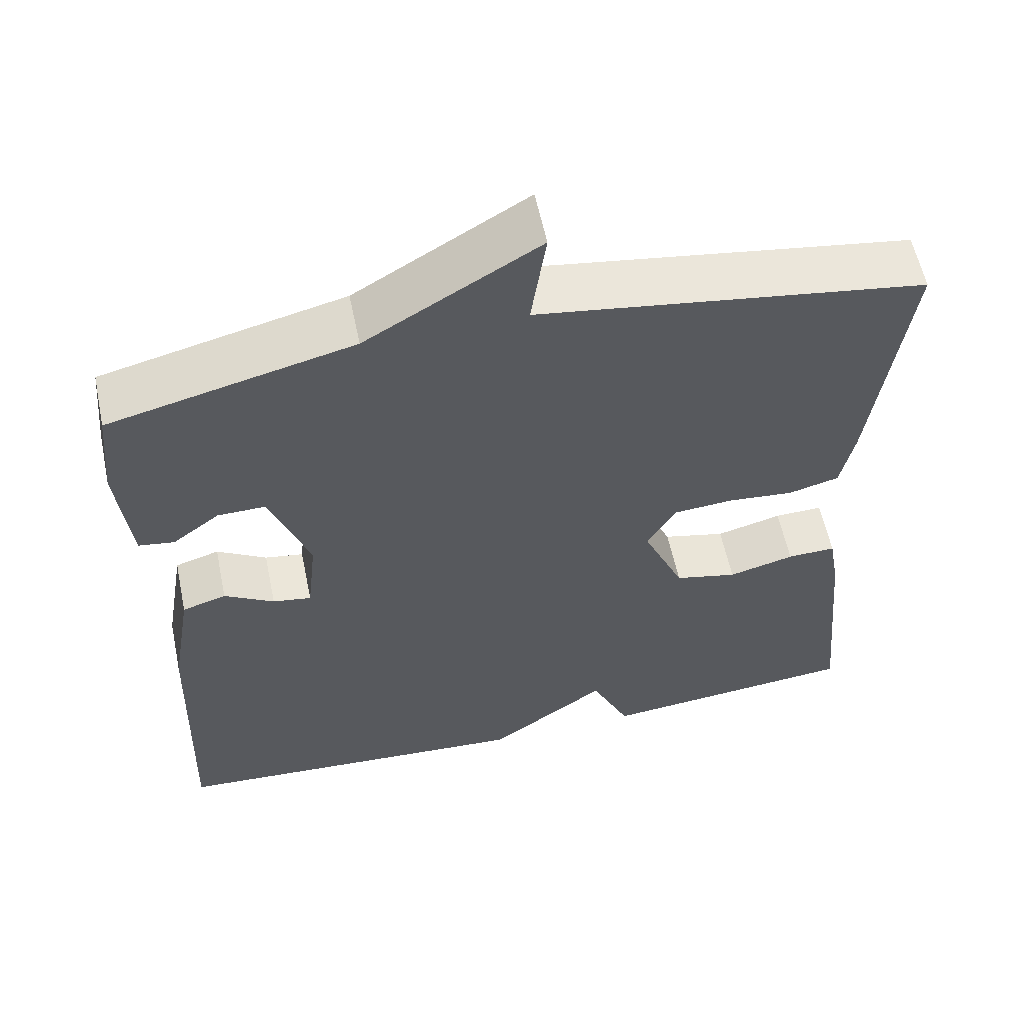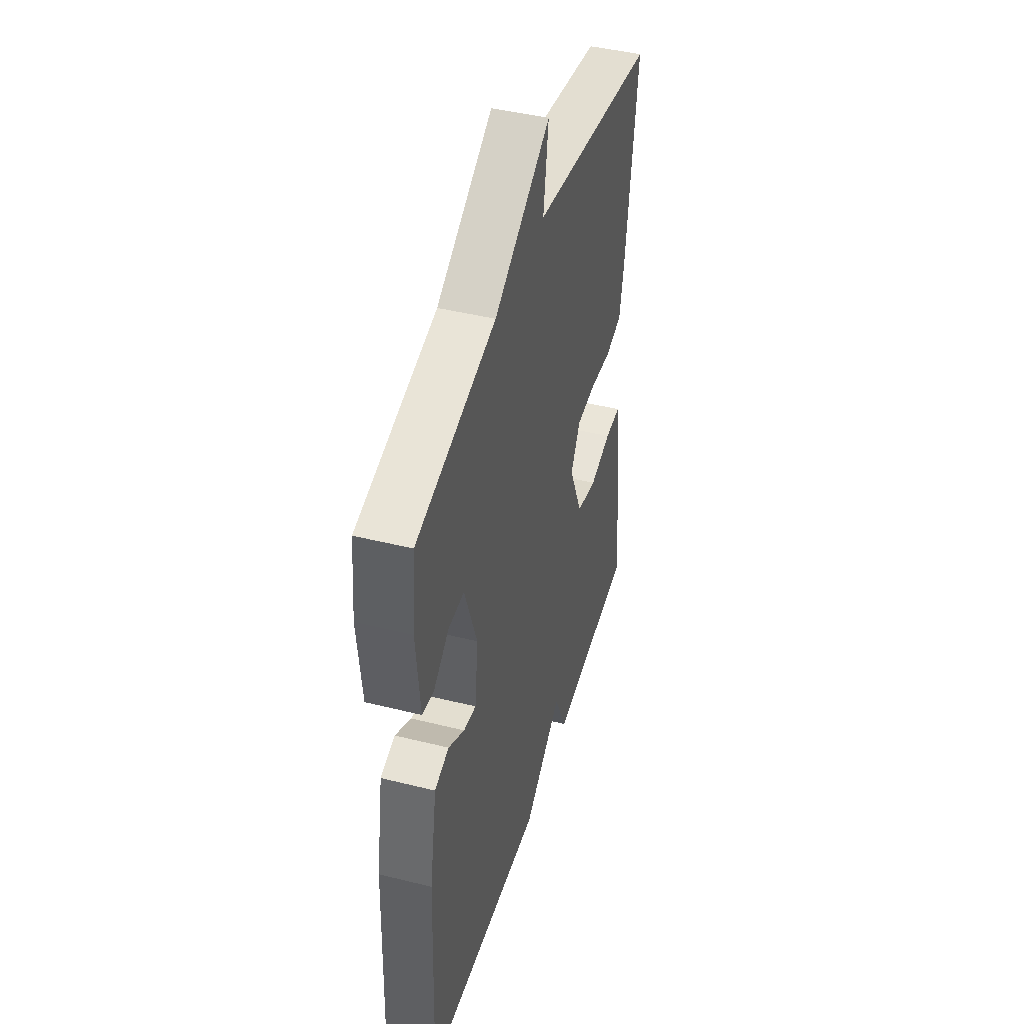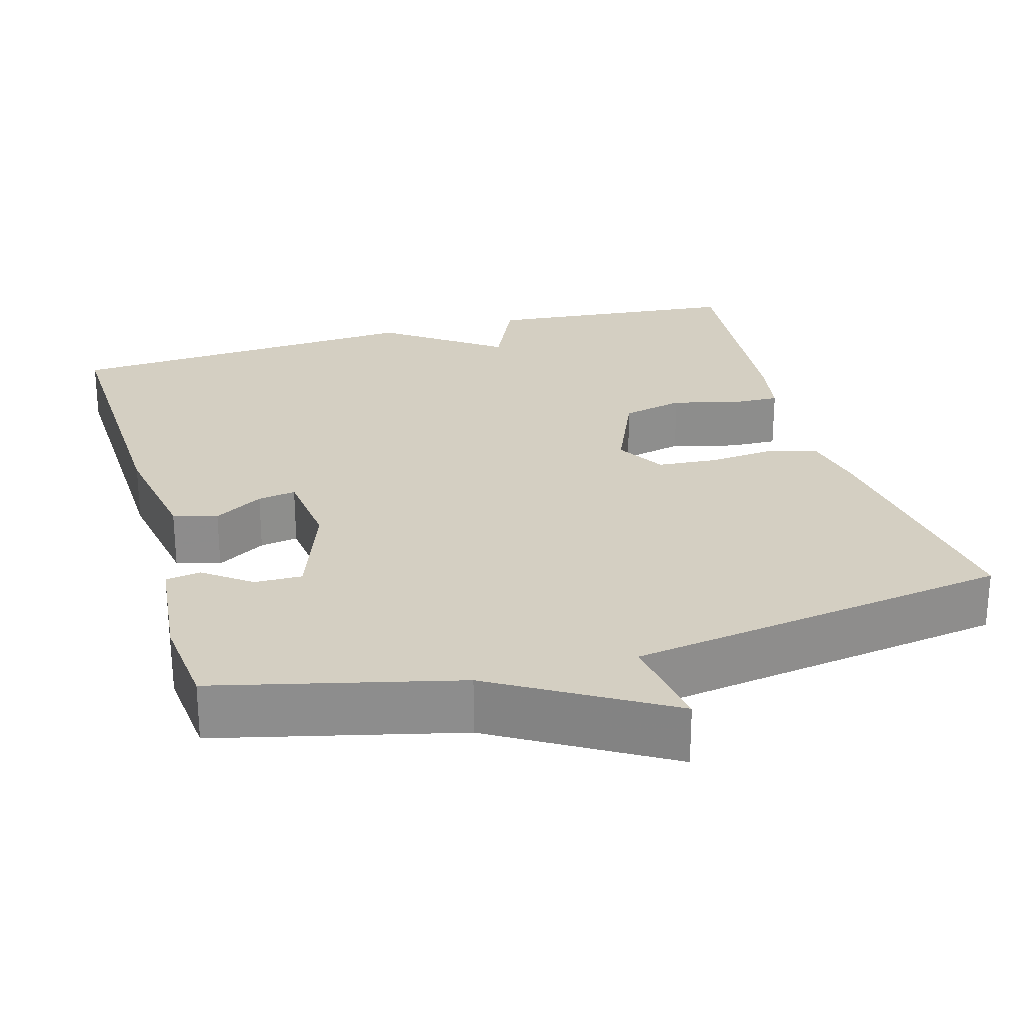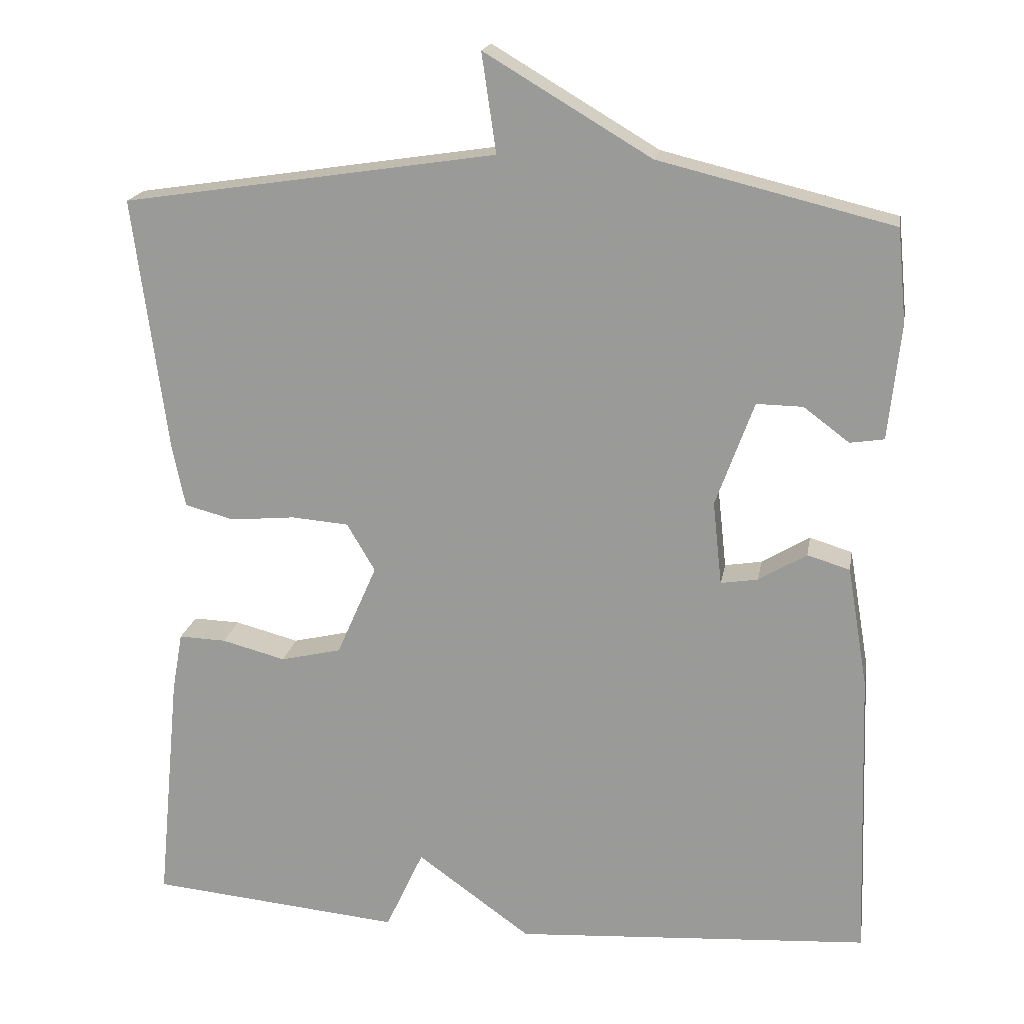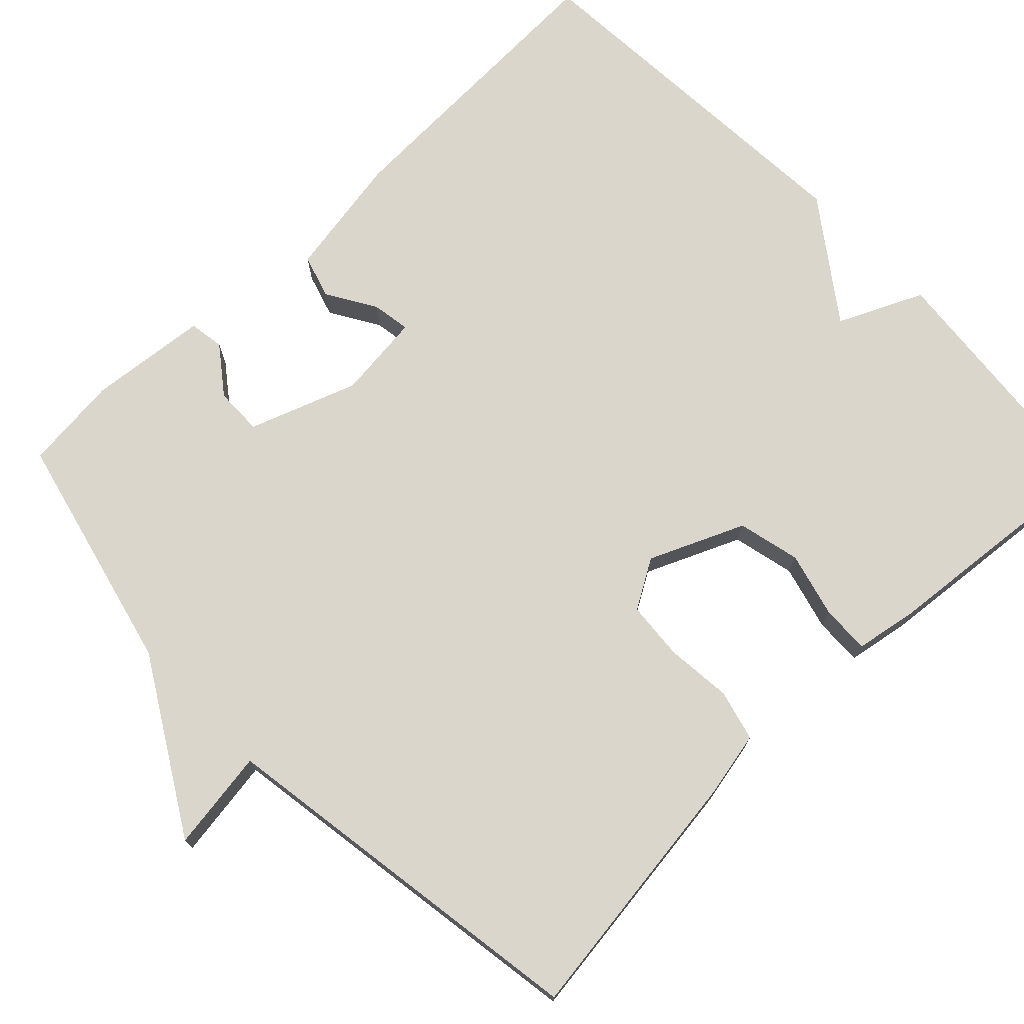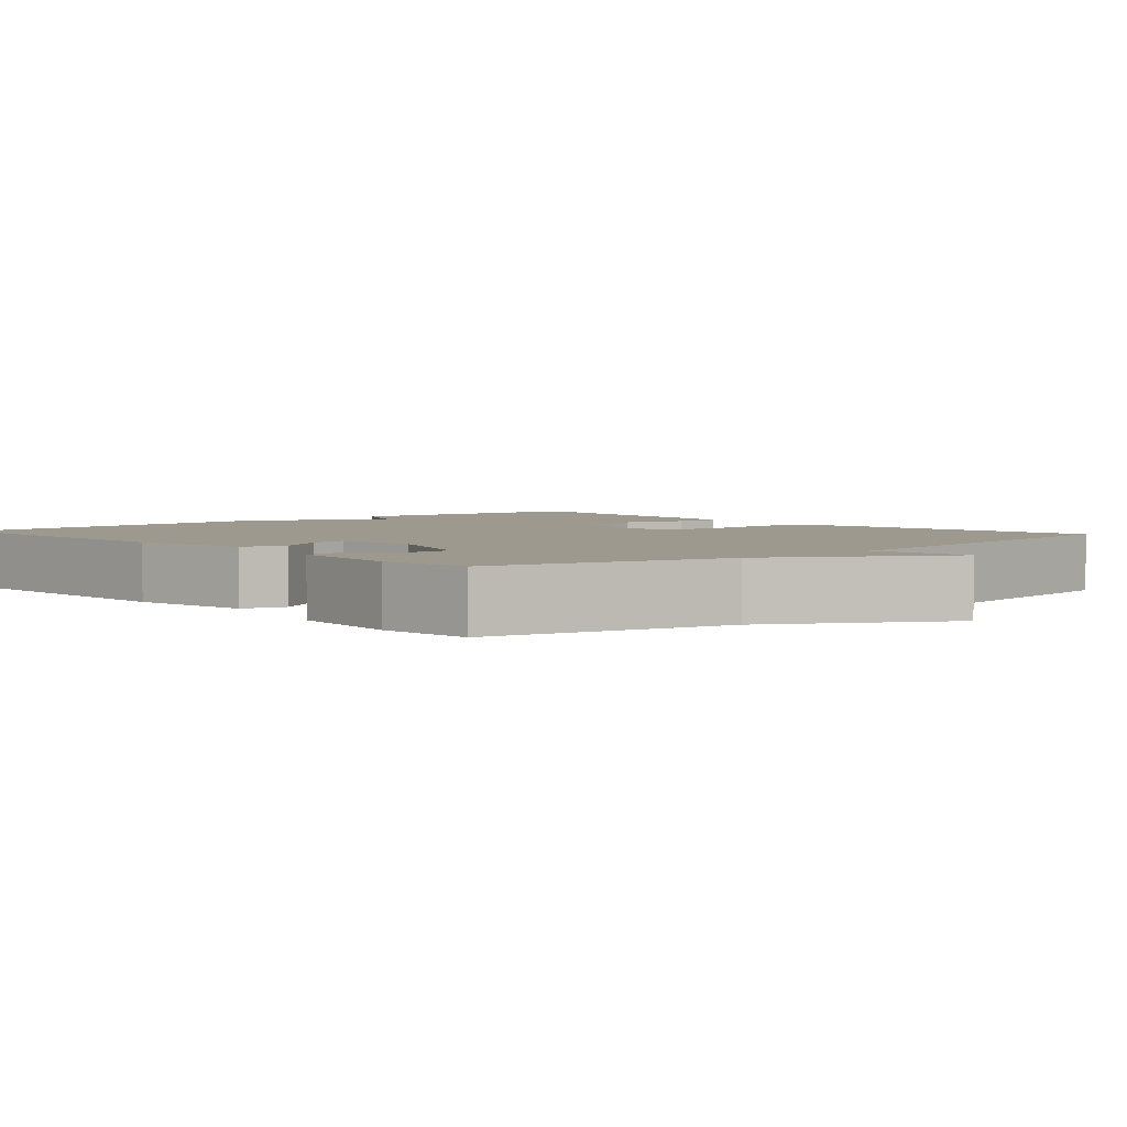
<metadata>
{"format":"obj","ext":"obj","renderer":"f3d","projection":"perspective","resolution":1024,"background":"white","views":[{"elev":58.5,"azim":-11.8,"up":"+Z"},{"elev":44.0,"azim":-73.7,"up":"+Z"},{"elev":25.6,"azim":-16.0,"up":"+Y"},{"elev":18.7,"azim":-170.2,"up":"+Z"},{"elev":73.7,"azim":46.1,"up":"+Y"},{"elev":3.4,"azim":-41.7,"up":"+Y"}]}
</metadata>
<code>
v -0.5 0.07 -0.5
v -0.487 0.07 -0.114
v -0.46 0.07 0.045
v -0.404 0.07 0.062
v -0.341 0.07 0.024
v -0.292 0.07 0.016
v -0.28 0.07 0.126
v -0.33 0.07 0.264
v -0.391 0.07 0.263
v -0.451 0.07 0.218
v -0.496 0.07 0.225
v -0.512 0.07 0.377
v -0.5 0.07 0.5
v -0.192 0.07 0.575
v 0.027 0.07 0.705
v 0.008 0.07 0.575
v 0.5 0.07 0.5
v 0.456 0.07 0.166
v 0.439 0.07 0.083
v 0.374 0.07 0.066
v 0.289 0.07 0.074
v 0.214 0.07 0.068
v 0.177 0.07 0.005
v 0.23 0.07 -0.116
v 0.31 0.07 -0.135
v 0.394 0.07 -0.113
v 0.456 0.07 -0.111
v 0.47 0.07 -0.19
v 0.5 0.07 -0.5
v 0.168 0.07 -0.531
v 0.118 0.07 -0.423
v -0.032 0.07 -0.531
v -0.5 0 -0.5
v -0.487 0 -0.114
v -0.46 0 0.045
v -0.404 0 0.062
v -0.341 0 0.024
v -0.292 0 0.016
v -0.28 0 0.126
v -0.33 0 0.264
v -0.391 0 0.263
v -0.451 0 0.218
v -0.496 0 0.225
v -0.512 0 0.377
v -0.5 0 0.5
v -0.192 0 0.575
v 0.027 0 0.705
v 0.008 0 0.575
v 0.5 0 0.5
v 0.456 0 0.166
v 0.439 0 0.083
v 0.374 0 0.066
v 0.289 0 0.074
v 0.214 0 0.068
v 0.177 0 0.005
v 0.23 0 -0.116
v 0.31 0 -0.135
v 0.394 0 -0.113
v 0.456 0 -0.111
v 0.47 0 -0.19
v 0.5 0 -0.5
v 0.168 0 -0.531
v 0.118 0 -0.423
v -0.032 0 -0.531
f 3 4 5
f 2 3 5
f 1 2 5
f 32 1 5
f 31 32 5
f 29 30 31
f 28 29 31
f 27 28 31
f 26 27 31
f 25 26 31
f 24 25 31
f 23 24 31
f 19 20 21
f 18 19 21
f 17 18 21
f 16 17 21
f 16 21 22
f 14 15 16
f 13 14 16
f 12 13 16
f 11 12 16
f 10 11 16
f 9 10 16
f 8 9 16
f 16 22 23
f 8 16 23
f 7 8 23
f 31 5 6
f 6 7 23 31
f 37 36 35
f 37 35 34
f 37 34 33
f 37 33 64
f 37 64 63
f 63 62 61
f 63 61 60
f 63 60 59
f 63 59 58
f 63 58 57
f 63 57 56
f 63 56 55
f 53 52 51
f 53 51 50
f 53 50 49
f 53 49 48
f 54 53 48
f 48 47 46
f 48 46 45
f 48 45 44
f 48 44 43
f 48 43 42
f 48 42 41
f 48 41 40
f 55 54 48
f 55 48 40
f 55 40 39
f 38 37 63
f 63 55 39 38
f 1 33 34 2
f 2 34 35 3
f 3 35 36 4
f 4 36 37 5
f 5 37 38 6
f 6 38 39 7
f 7 39 40 8
f 8 40 41 9
f 9 41 42 10
f 10 42 43 11
f 11 43 44 12
f 12 44 45 13
f 13 45 46 14
f 14 46 47 15
f 15 47 48 16
f 16 48 49 17
f 17 49 50 18
f 18 50 51 19
f 19 51 52 20
f 20 52 53 21
f 21 53 54 22
f 22 54 55 23
f 23 55 56 24
f 24 56 57 25
f 25 57 58 26
f 26 58 59 27
f 27 59 60 28
f 28 60 61 29
f 29 61 62 30
f 30 62 63 31
f 31 63 64 32
f 32 64 33 1

</code>
